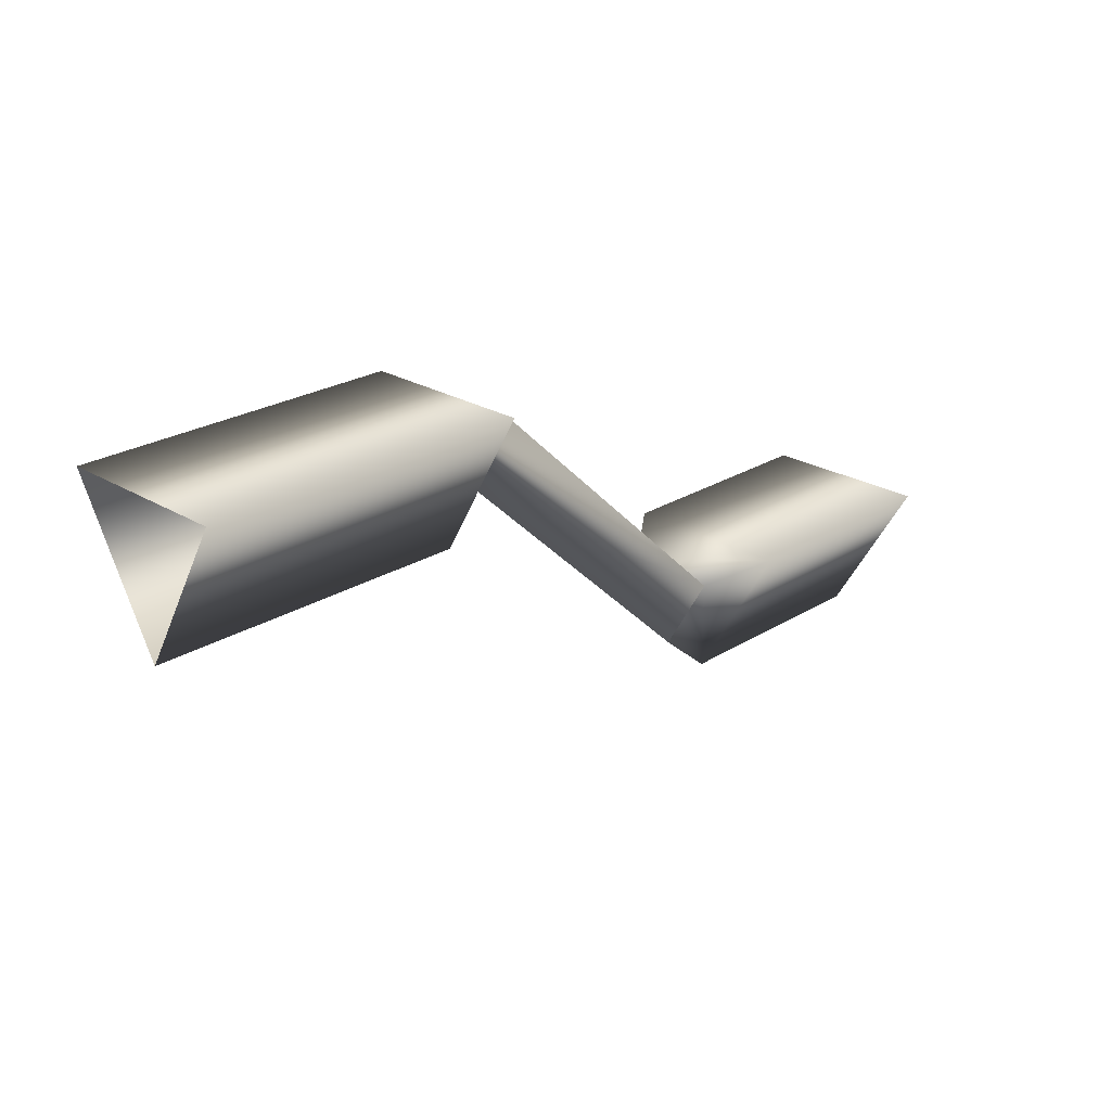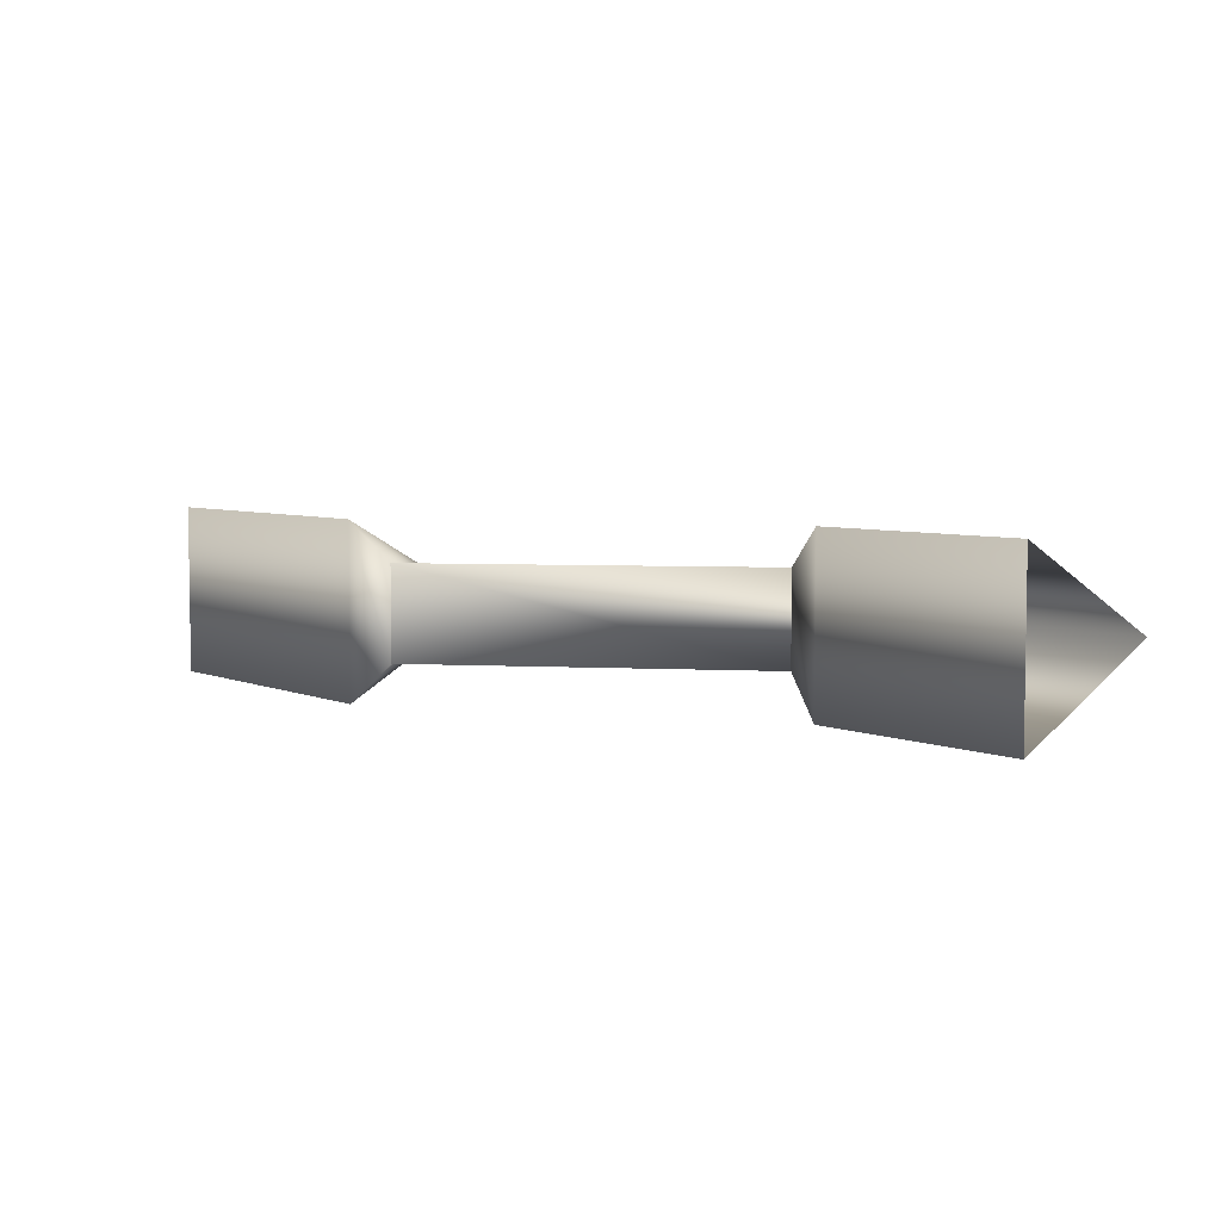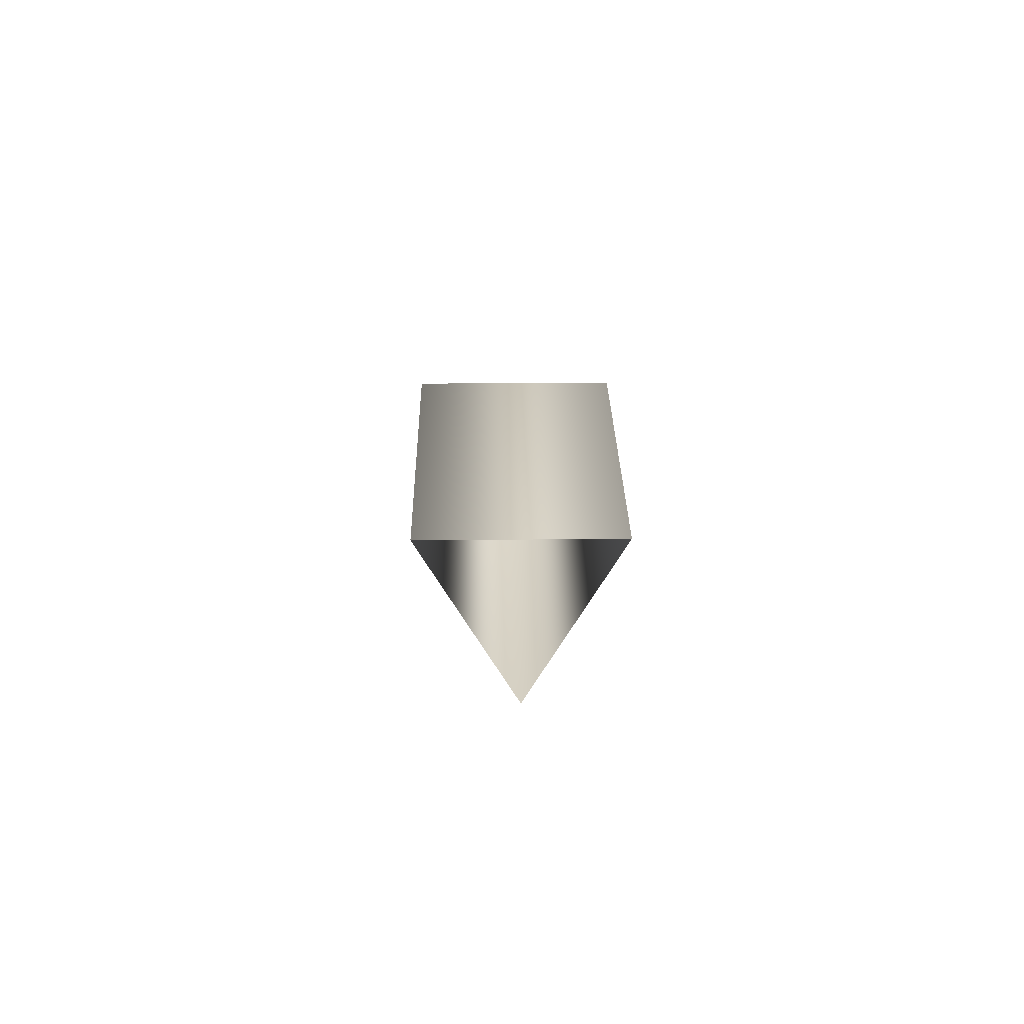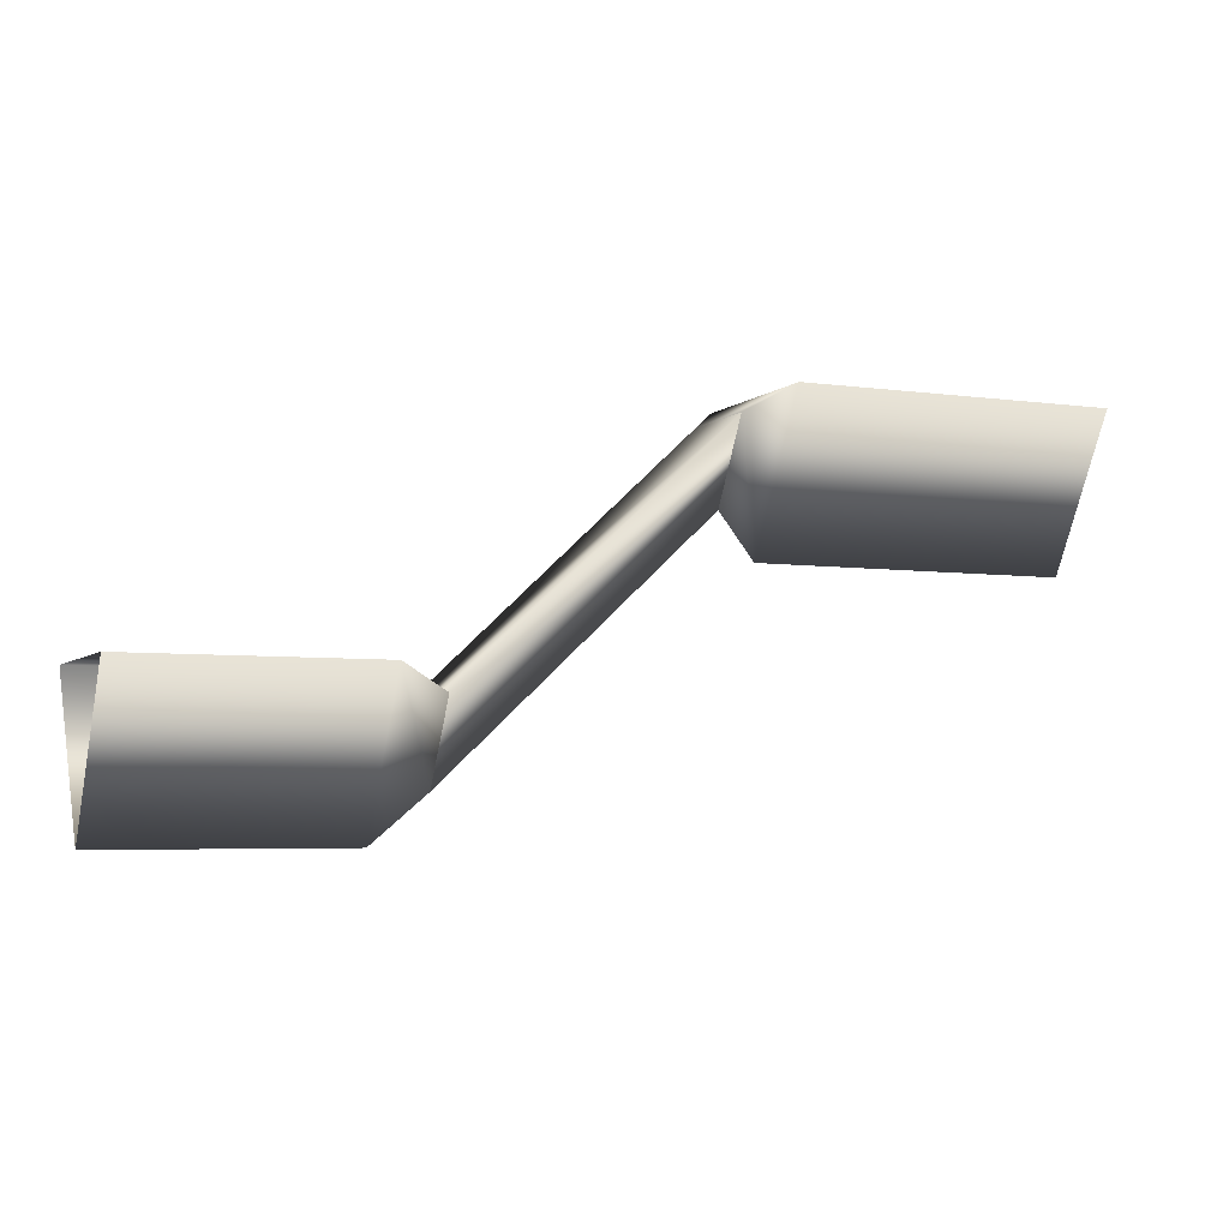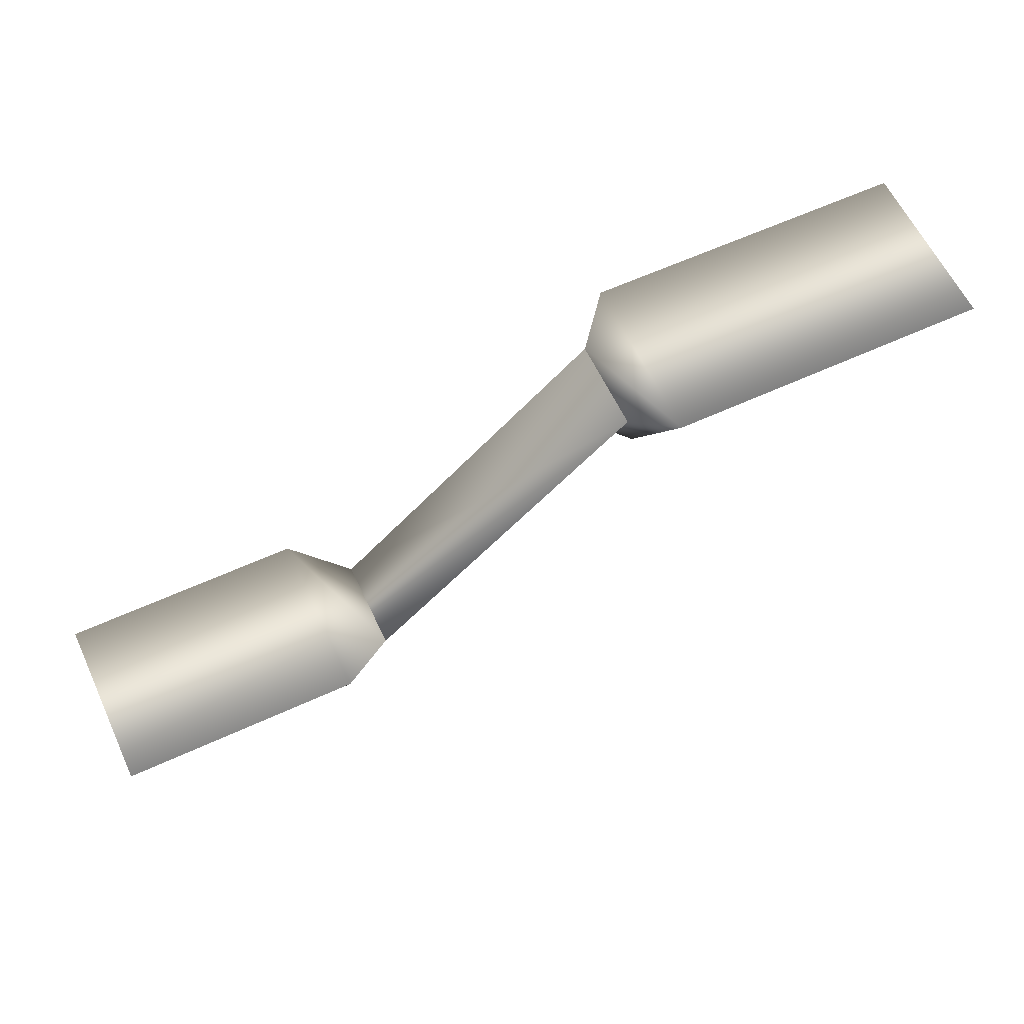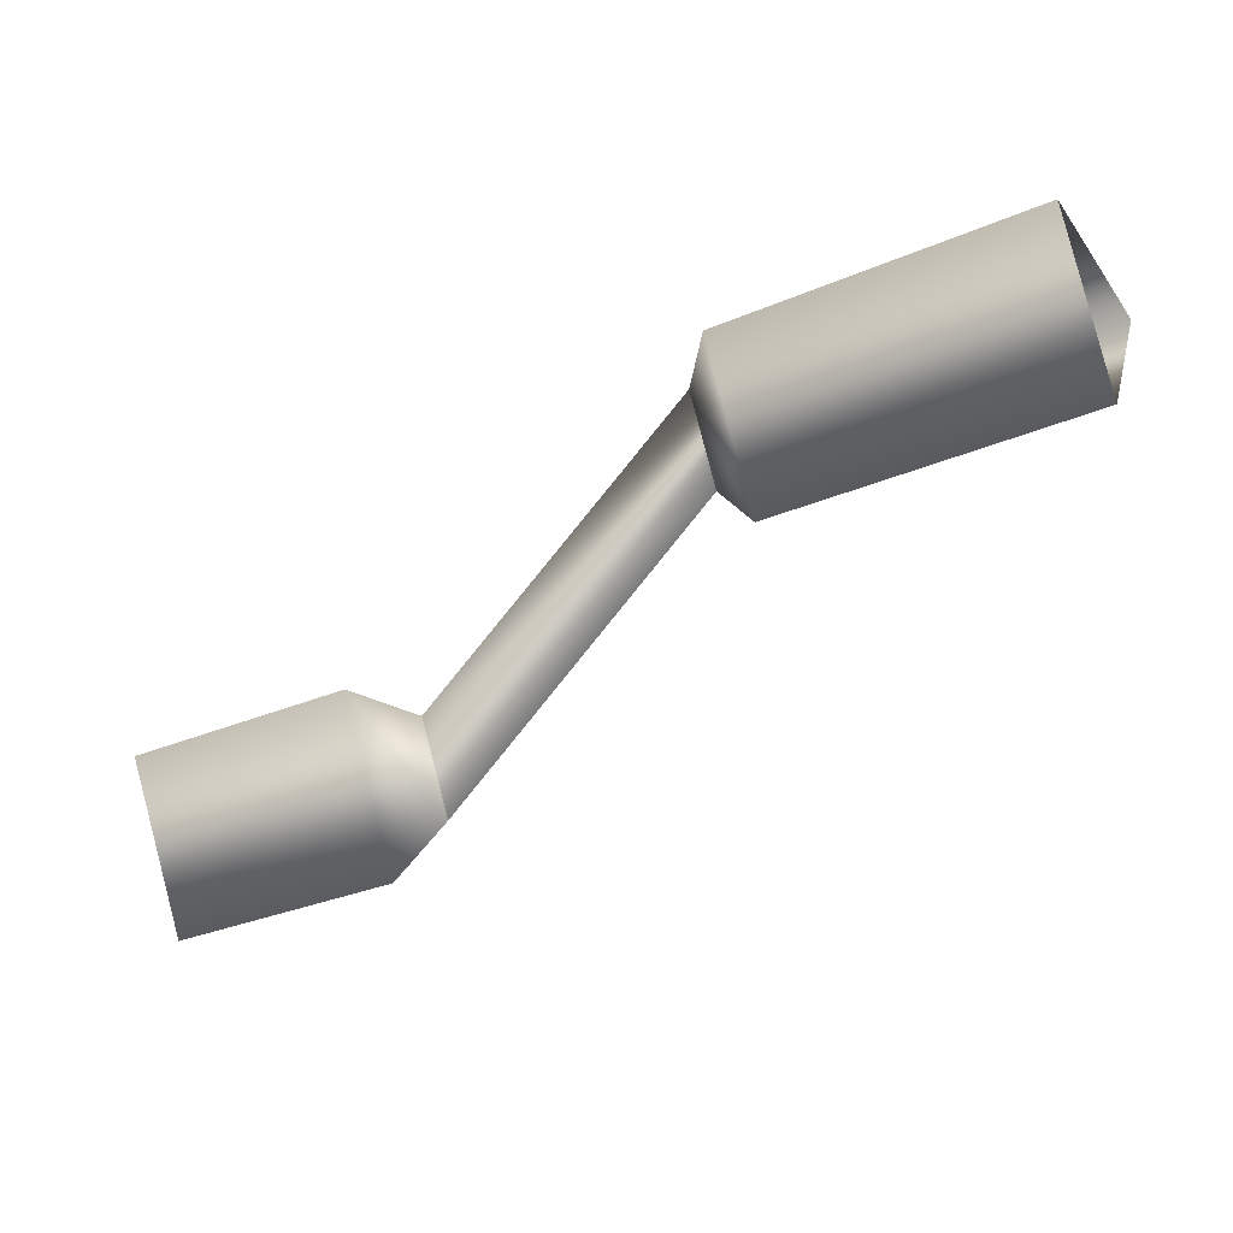
<metadata>
{"format":"obj","ext":"obj","renderer":"f3d","projection":"perspective","resolution":1024,"background":"white","views":[{"elev":24.5,"azim":134.6,"up":"+Y"},{"elev":5.3,"azim":-128.0,"up":"+Z"},{"elev":26.0,"azim":89.1,"up":"+Y"},{"elev":-4.9,"azim":-23.8,"up":"+Y"},{"elev":61.0,"azim":-25.1,"up":"+Y"},{"elev":-32.5,"azim":30.4,"up":"+Y"}]}
</metadata>
<code>
g ShaftK_Down_RF_LOD2
v -0.04 0.01386 -0.02401
v 0.05 0.01386 -0.02401
v -0.04 0.01386 0.02401
v 0.05 0.01386 0.02401
v -0.04 -0.02773 1.341e-07
v 0.05 -0.02773 1.341e-07
v 0.05 -0.02773 1.341e-07
v -0.04 -0.02773 1.341e-07
v -0.125 -0.085 1.341e-07
v -0.125 -0.0625 0.01299
v -0.05 -0.015 1.341e-07
v -0.125 -0.0625 0.01299
v -0.05 0.0075 0.01299
v -0.05 -0.015 1.341e-07
v -0.05 0.0075 -0.01299
v -0.125 -0.0625 -0.01299
v -0.05 -0.015 1.341e-07
v -0.125 -0.0625 -0.01299
v -0.125 -0.085 1.341e-07
v -0.05 -0.015 1.341e-07
v -0.125 -0.0625 0.01299
v -0.125 -0.0625 -0.01299
v -0.05 0.0075 0.01299
v -0.05 0.0075 -0.01299
v -0.125 -0.085 1.341e-07
v -0.125 -0.0625 -0.01299
v -0.1403 -0.09782 1.341e-07
v -0.1403 -0.05609 -0.02409
v -0.125 -0.0625 0.01299
v -0.1403 -0.05609 0.02409
v -0.125 -0.085 1.341e-07
v -0.1403 -0.09782 1.341e-07
v -0.2063 -0.05609 -0.02409
v -0.2063 -0.09782 1.341e-07
v -0.2063 -0.09782 1.341e-07
v -0.2063 -0.05609 0.02409
v -0.05 -0.015 1.341e-07
v -0.05 0.0075 0.01299
v -0.04 -0.02773 1.341e-07
v -0.04 0.01386 0.02401
v -0.04 0.01386 -0.02401
v -0.05 0.0075 -0.01299
g ShaftK_Down_RF_LOD2_0
f 3 2 1
f 3 4 2
f 5 4 3
f 5 6 4
f 1 2 7
f 1 7 8
f 11 10 9
f 14 13 12
f 17 16 15
f 20 19 18
f 23 22 21
f 23 24 22
f 27 26 25
f 27 28 26
f 28 29 26
f 28 30 29
f 30 31 29
f 30 32 31
f 27 33 28
f 33 30 28
f 27 34 33
f 30 35 32
f 30 36 35
f 33 36 30
f 39 38 37
f 39 40 38
f 41 39 37
f 41 37 42
f 40 42 38
f 40 41 42

</code>
